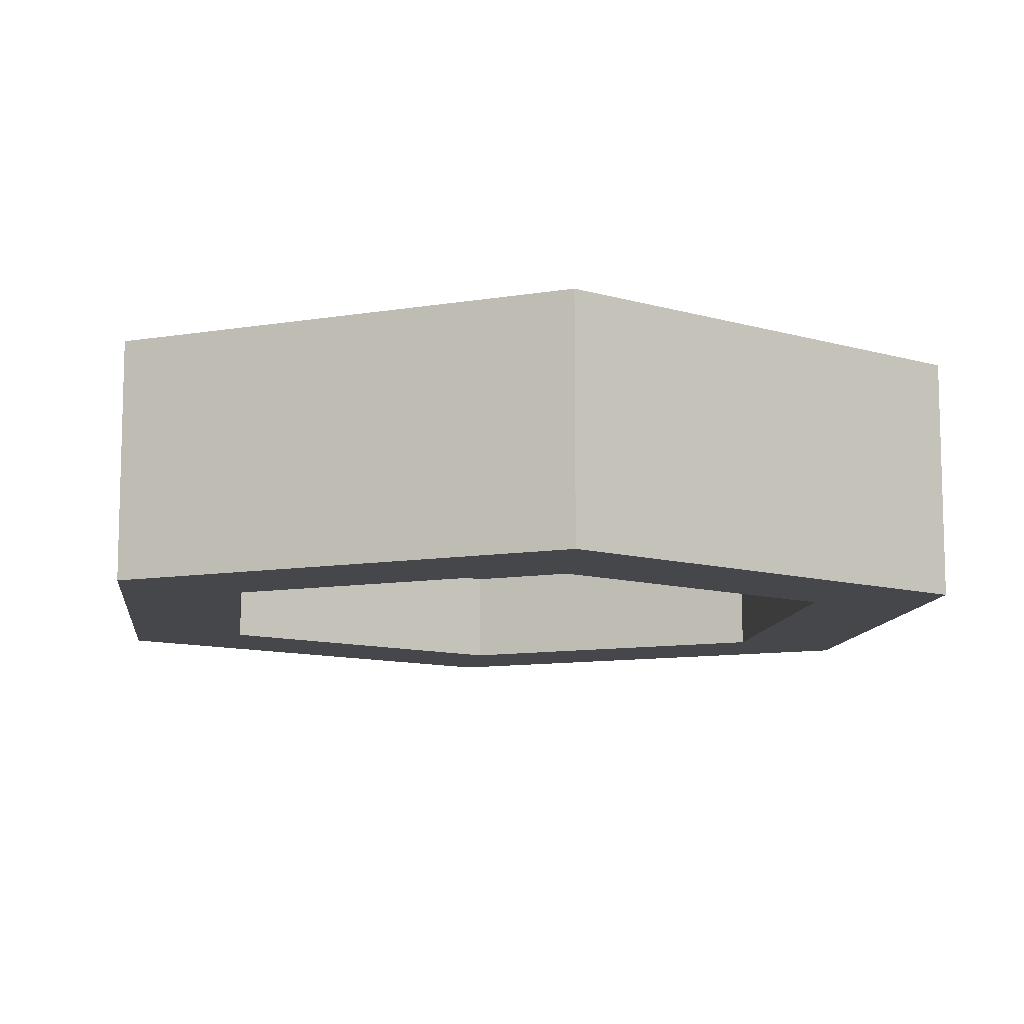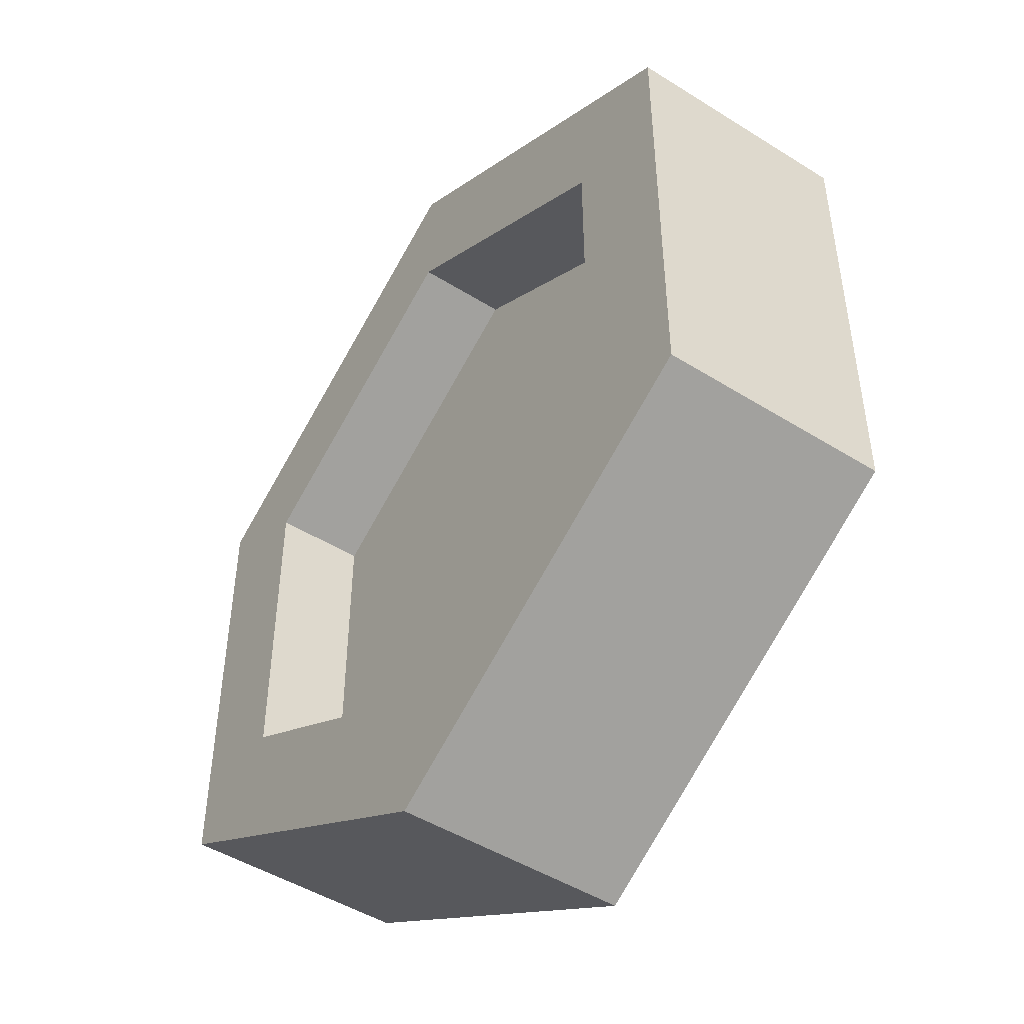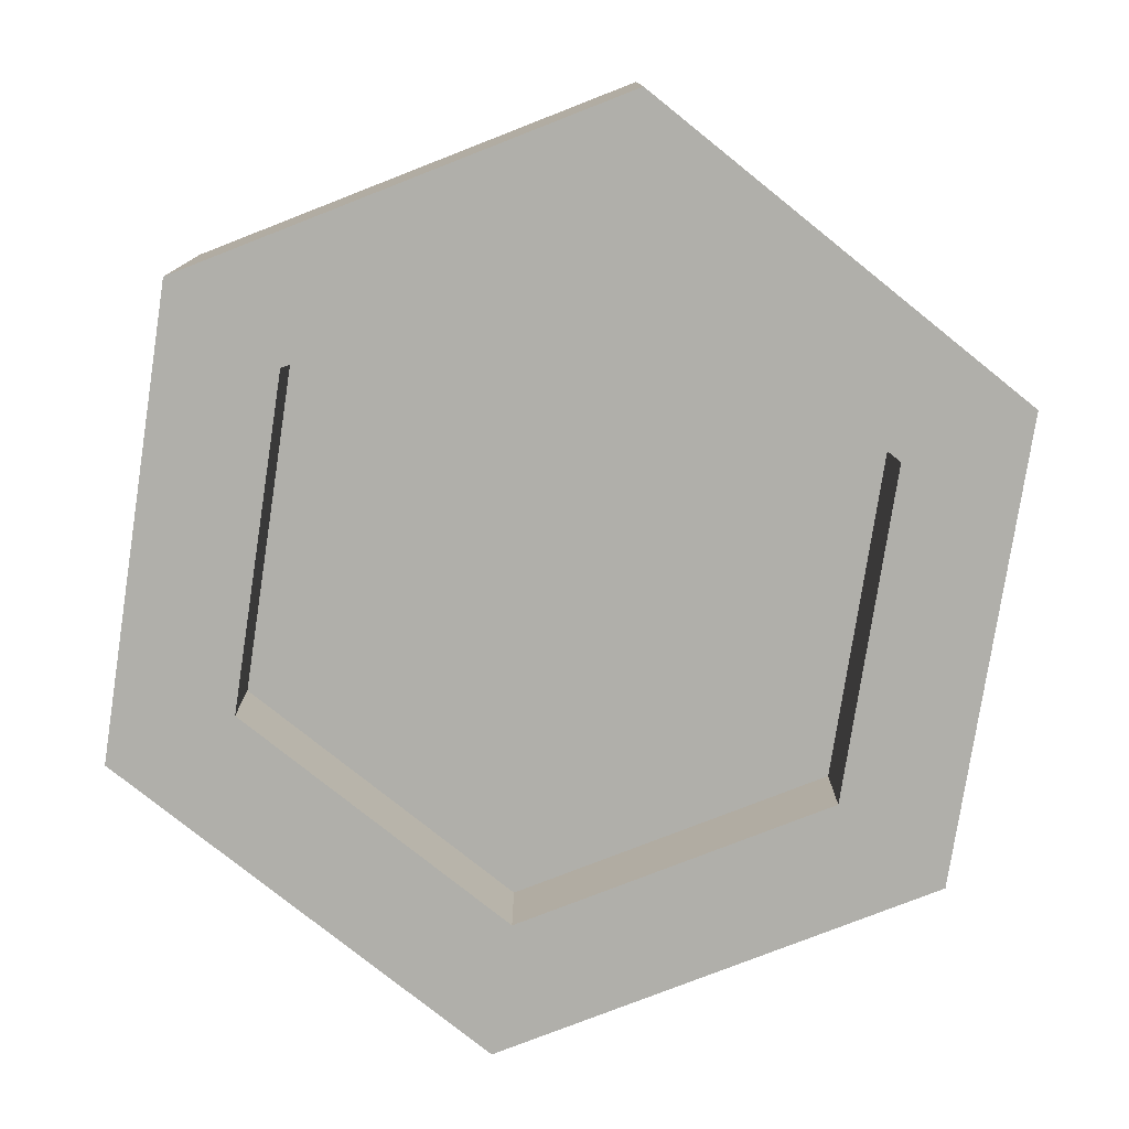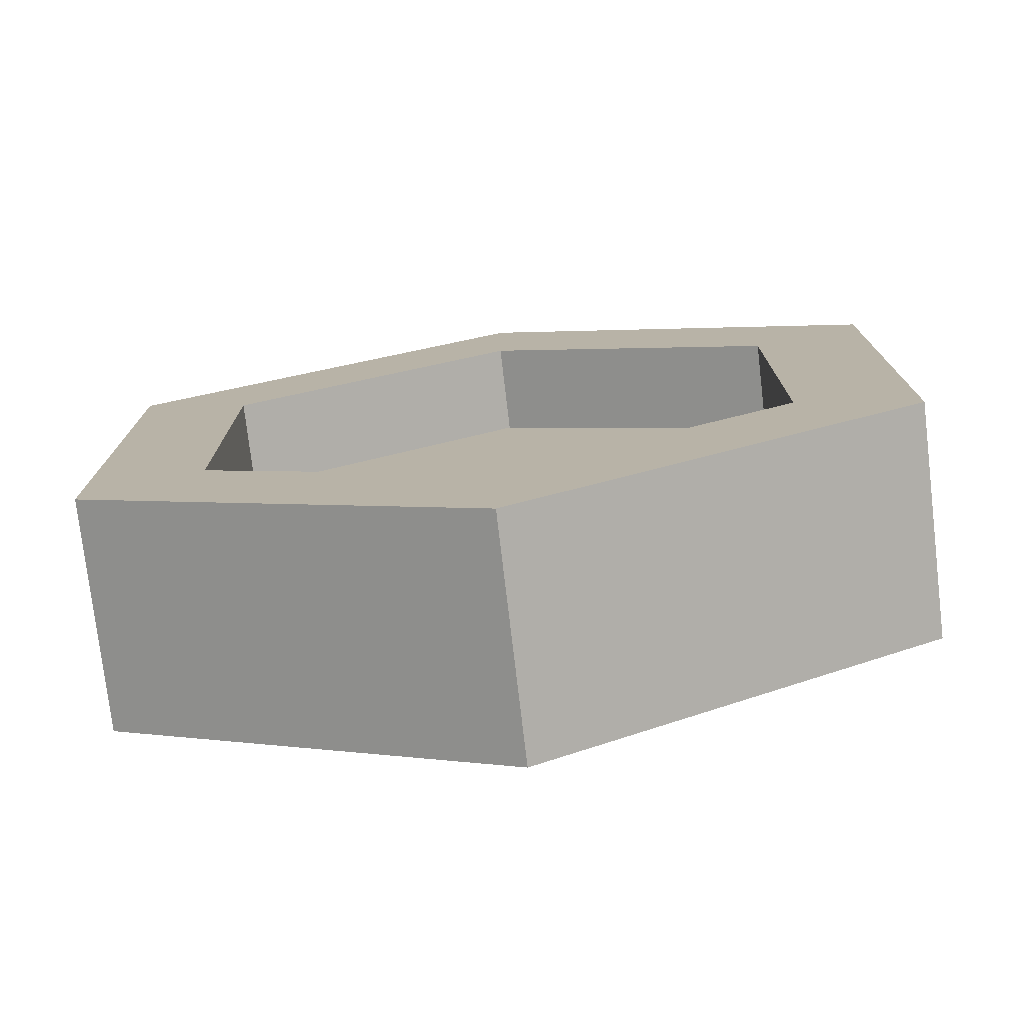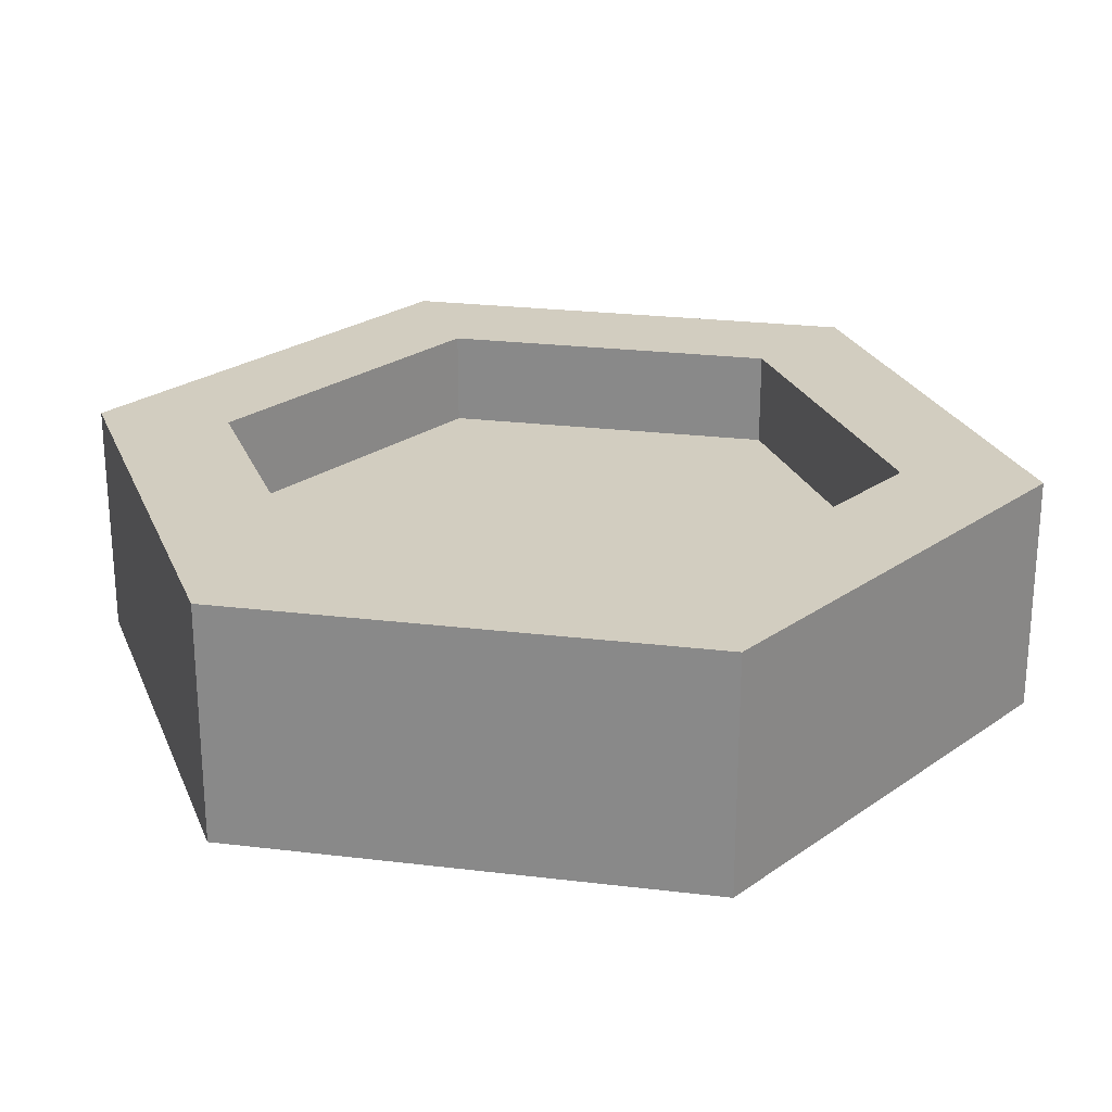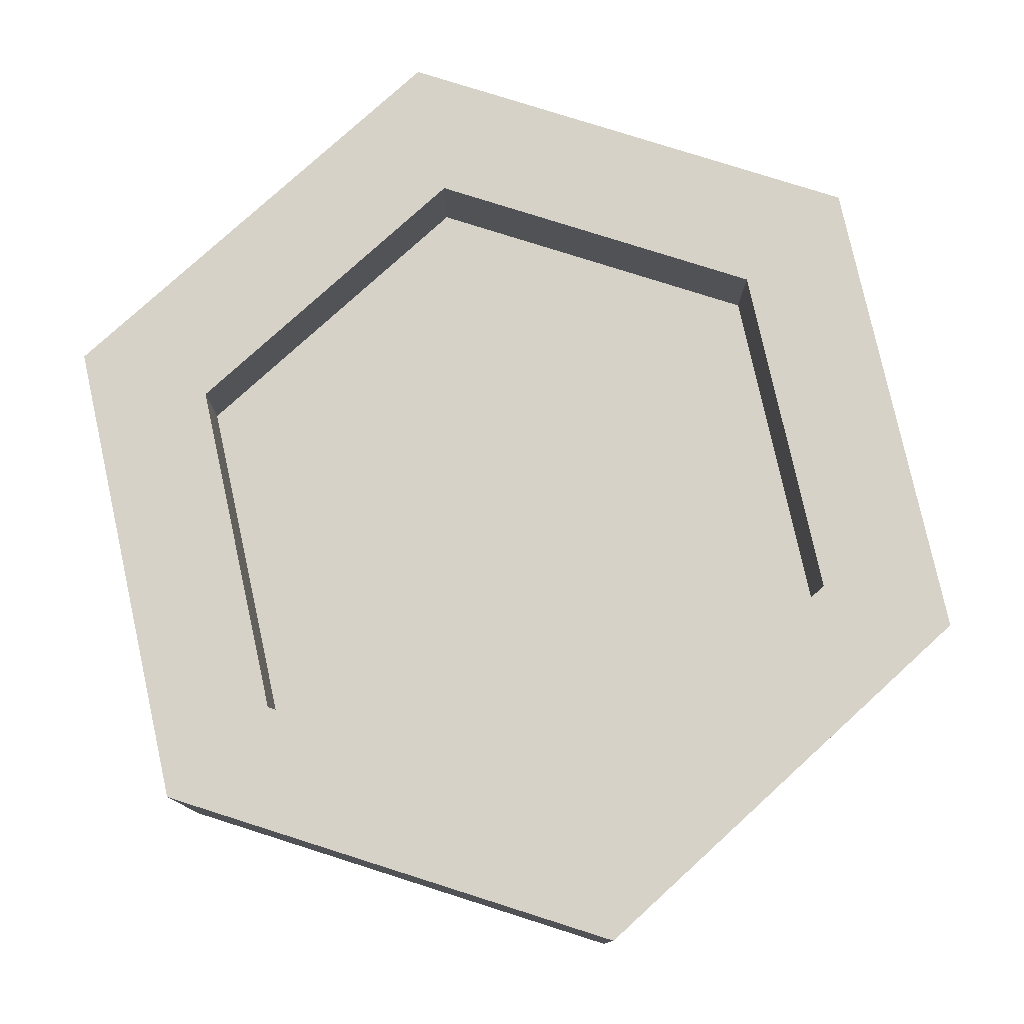
<metadata>
{"format":"obj","ext":"obj","renderer":"f3d","projection":"perspective","resolution":1024,"background":"white","views":[{"elev":-10.3,"azim":-126.8,"up":"+Z"},{"elev":-47.6,"azim":-125.2,"up":"+Y"},{"elev":-78.0,"azim":51.3,"up":"+Z"},{"elev":-76.4,"azim":6.7,"up":"+Y"},{"elev":24.6,"azim":41.2,"up":"+Z"},{"elev":78.4,"azim":107.6,"up":"+Z"}]}
</metadata>
<code>
g mergedBlocks
v -0.1732 0.1 -0.05
v -0.1732 0.1 0.05
v 0 0 -0.05
v 0 0 0.05
v 0 0.2969 -0.01
v -0.08388 0.2484 -0.01
v 0.08388 0.2484 -0.01
v 0.08388 0.1516 -0.01
v -0.08388 0.1516 -0.01
v 0 0.1031 -0.01
v 0.1236 0.2714 0.05
v 0.1236 0.1286 0.05
v 0.1236 0.2714 0.01
v 0.1236 0.1286 0.01
v -0.1236 0.1286 0.05
v -0.1236 0.2714 0.05
v -0.1236 0.1286 0.01
v -0.1236 0.2714 0.01
v 0 0.2969 0.01
v 0.08388 0.2484 0.01
v -0.08388 0.2484 0.01
v -0.08388 0.1516 0.01
v 0.08388 0.1516 0.01
v 0 0.1031 0.01
v 0 0.3427 0.01
v 0 0.3427 0.05
v 0.1236 0.2714 -0.01
v 0.1236 0.1286 -0.01
v 0.1236 0.2714 -0.05
v 0.1236 0.1286 -0.05
v 0 0.05727 0.01
v 0 0.05727 0.05
v 0.1732 0.1 -0.05
v 0.1732 0.1 0.05
v -0.1236 0.1286 -0.01
v -0.1236 0.2714 -0.01
v -0.1236 0.1286 -0.05
v -0.1236 0.2714 -0.05
v 0 0.3427 -0.05
v 0 0.3427 -0.01
v 0 0.05727 -0.05
v 0 0.05727 -0.01
v 0 0.4 -0.05
v 0.1732 0.3 -0.05
v 0 0.4 0.05
v 0.1732 0.3 0.05
v -0.1732 0.3 -0.05
v -0.1732 0.3 0.05
f 3 2 1
f 2 3 4
f 7 6 5
f 8 6 7
f 8 9 6
f 9 8 10
f 13 12 11
f 12 13 14
f 17 16 15
f 16 17 18
f 21 20 19
f 22 20 21
f 22 23 20
f 23 22 24
f 25 16 18
f 16 25 26
f 29 28 27
f 28 29 30
f 32 14 31
f 14 32 12
f 33 4 3
f 4 33 34
f 37 36 35
f 36 37 38
f 39 36 38
f 36 39 40
f 35 41 37
f 41 35 42
f 29 40 39
f 40 29 27
f 45 44 43
f 44 45 46
f 15 31 17
f 31 15 32
f 42 30 41
f 30 42 28
f 13 26 25
f 26 13 11
f 48 43 47
f 43 48 45
f 33 46 34
f 46 33 44
f 47 2 48
f 2 47 1
f 48 16 26
f 48 15 16
f 48 26 45
f 2 15 48
f 2 32 15
f 32 2 4
f 26 46 45
f 11 46 26
f 12 46 11
f 12 34 46
f 32 34 12
f 34 32 4
f 44 29 39
f 44 30 29
f 44 39 43
f 33 30 44
f 33 41 30
f 41 33 3
f 39 47 43
f 38 47 39
f 37 47 38
f 37 1 47
f 41 1 37
f 1 41 3
f 18 21 19
f 18 22 21
f 18 19 25
f 17 22 18
f 17 24 22
f 24 17 31
f 19 13 25
f 20 13 19
f 23 13 20
f 23 14 13
f 24 14 23
f 14 24 31
f 27 7 5
f 27 8 7
f 27 5 40
f 28 8 27
f 28 10 8
f 10 28 42
f 5 36 40
f 6 36 5
f 9 36 6
f 9 35 36
f 10 35 9
f 35 10 42

</code>
